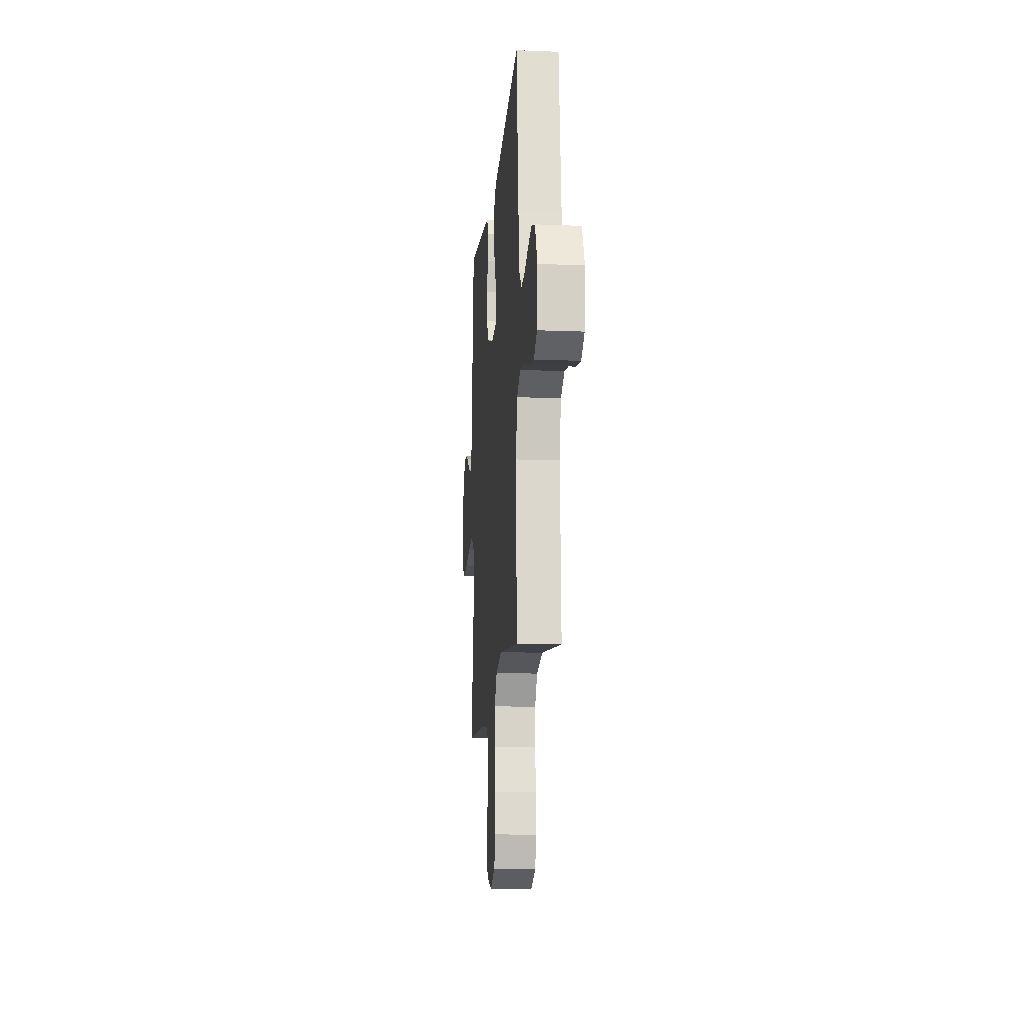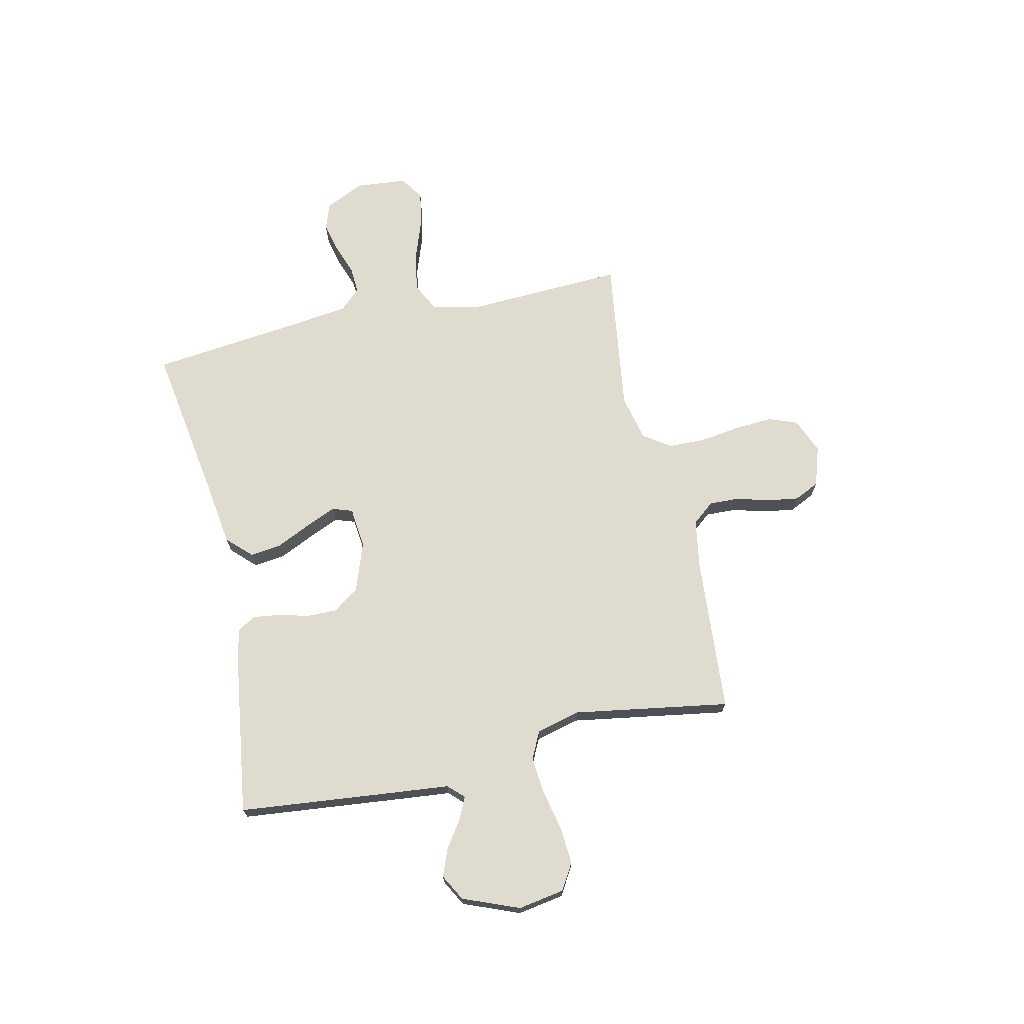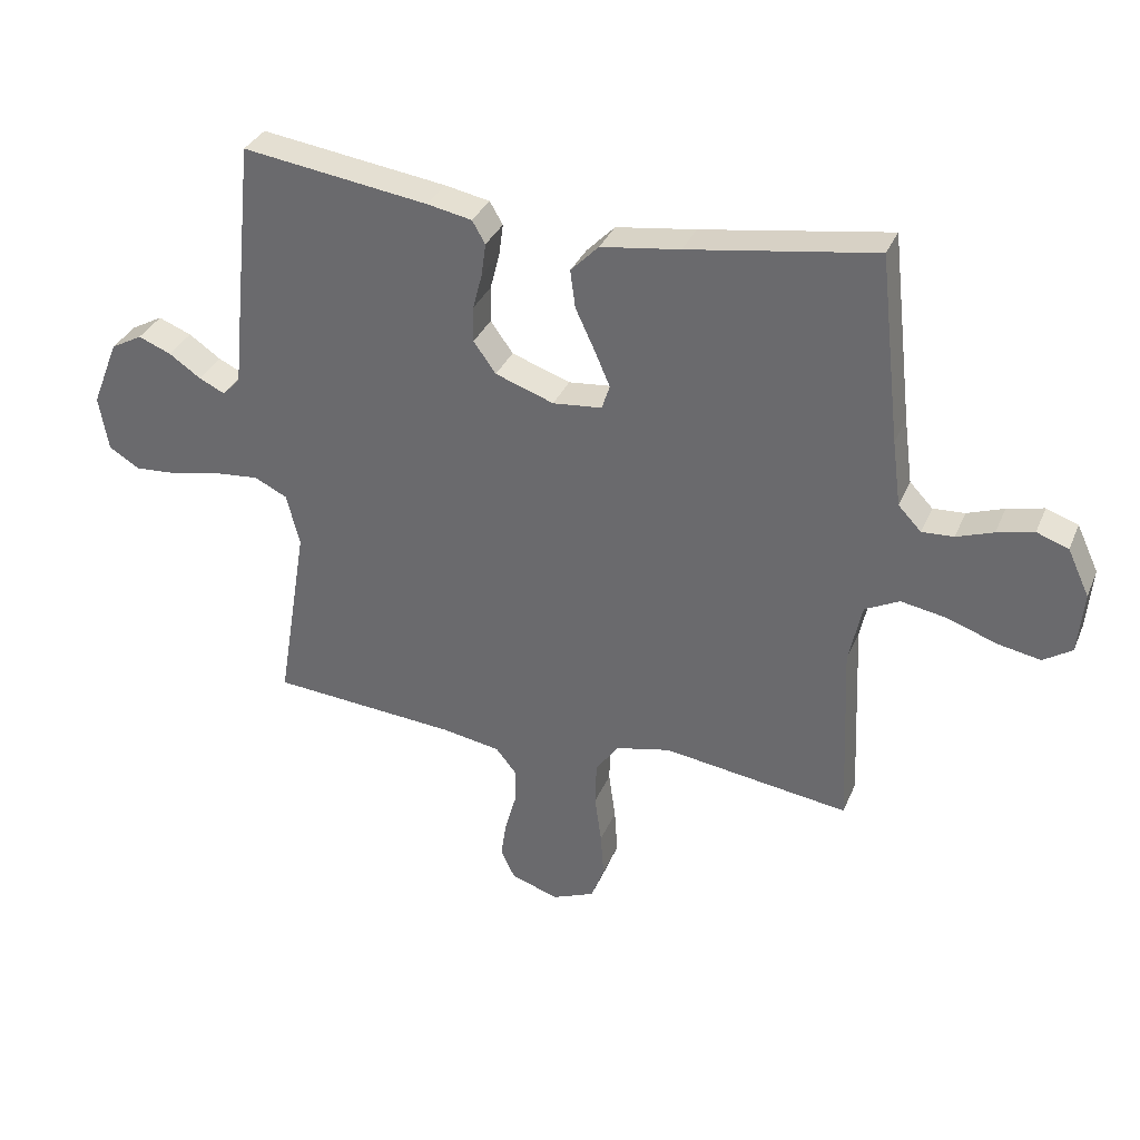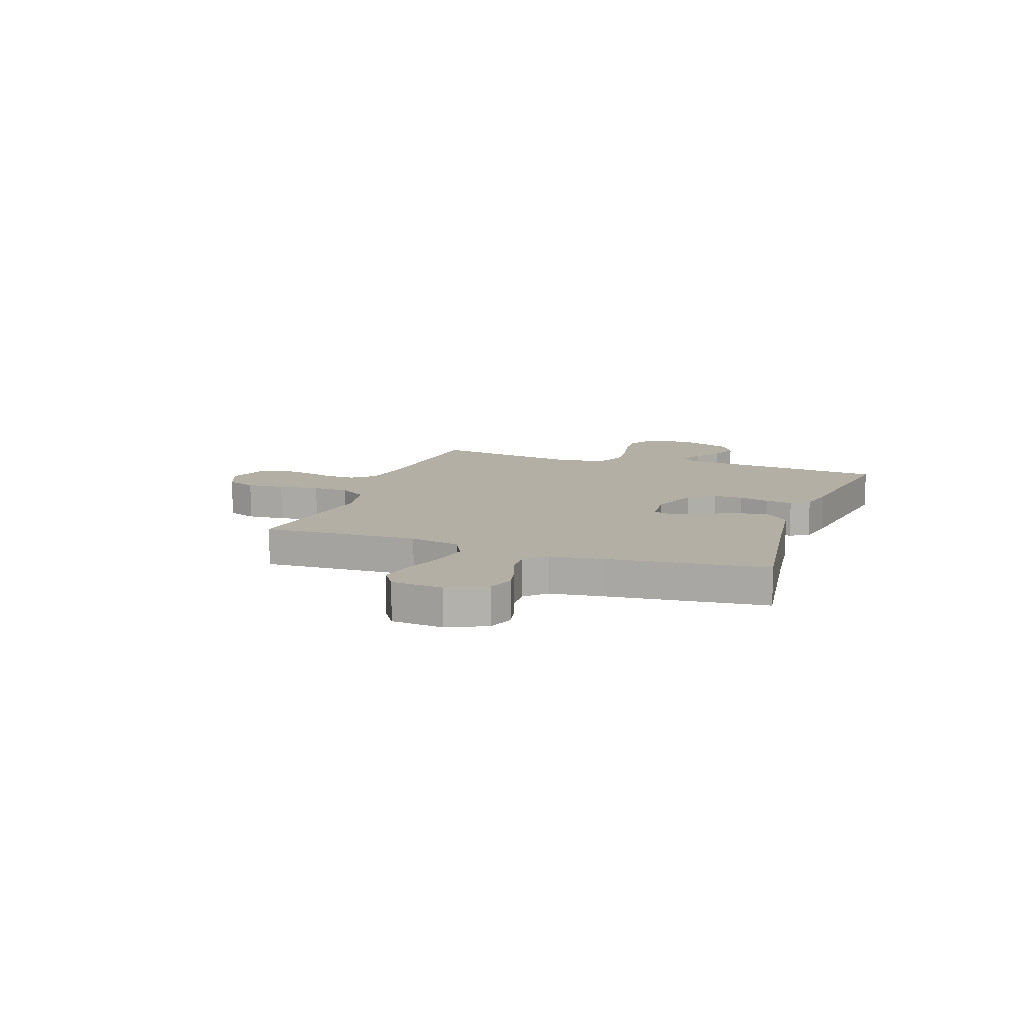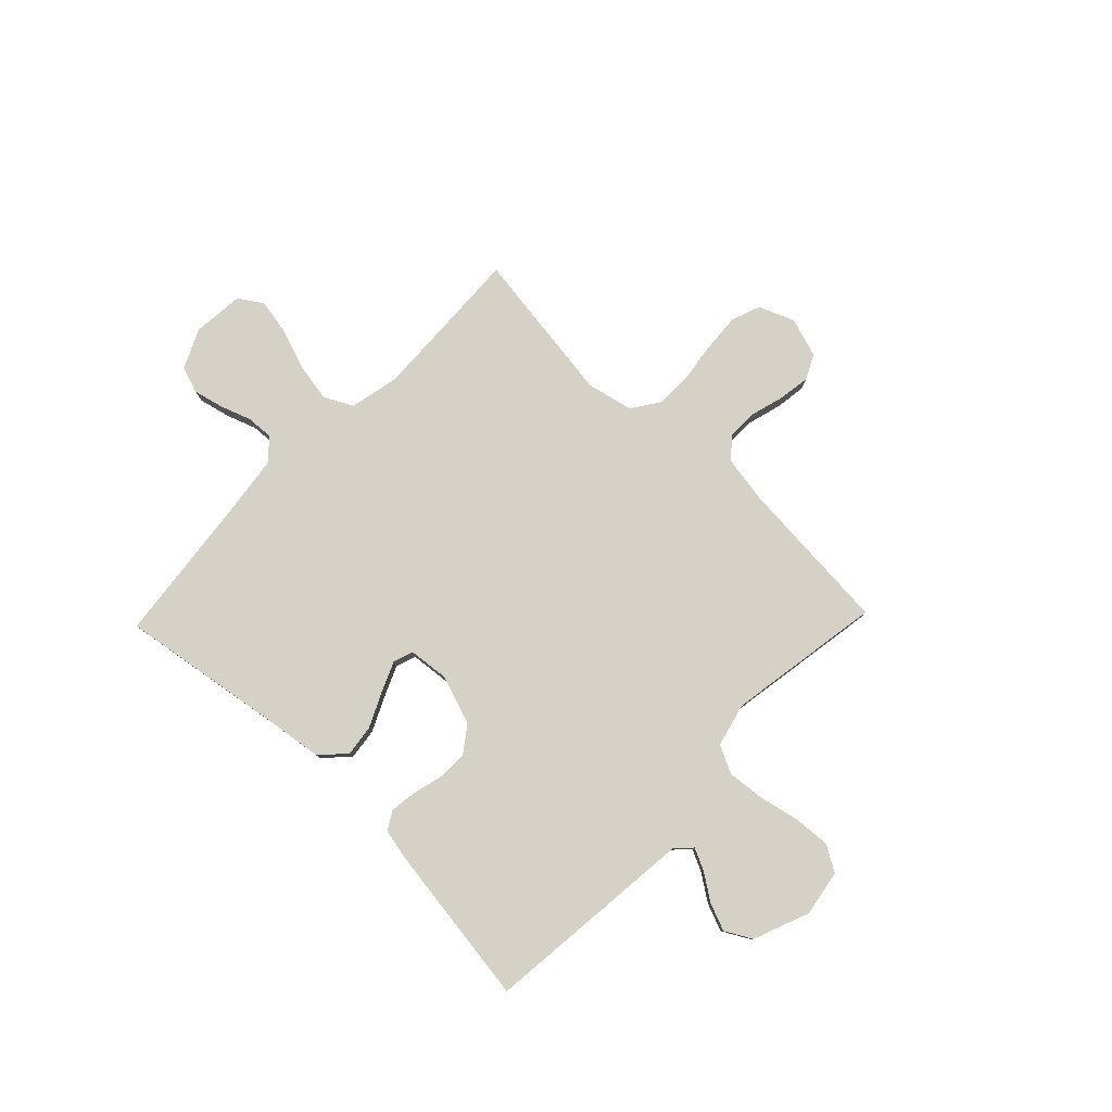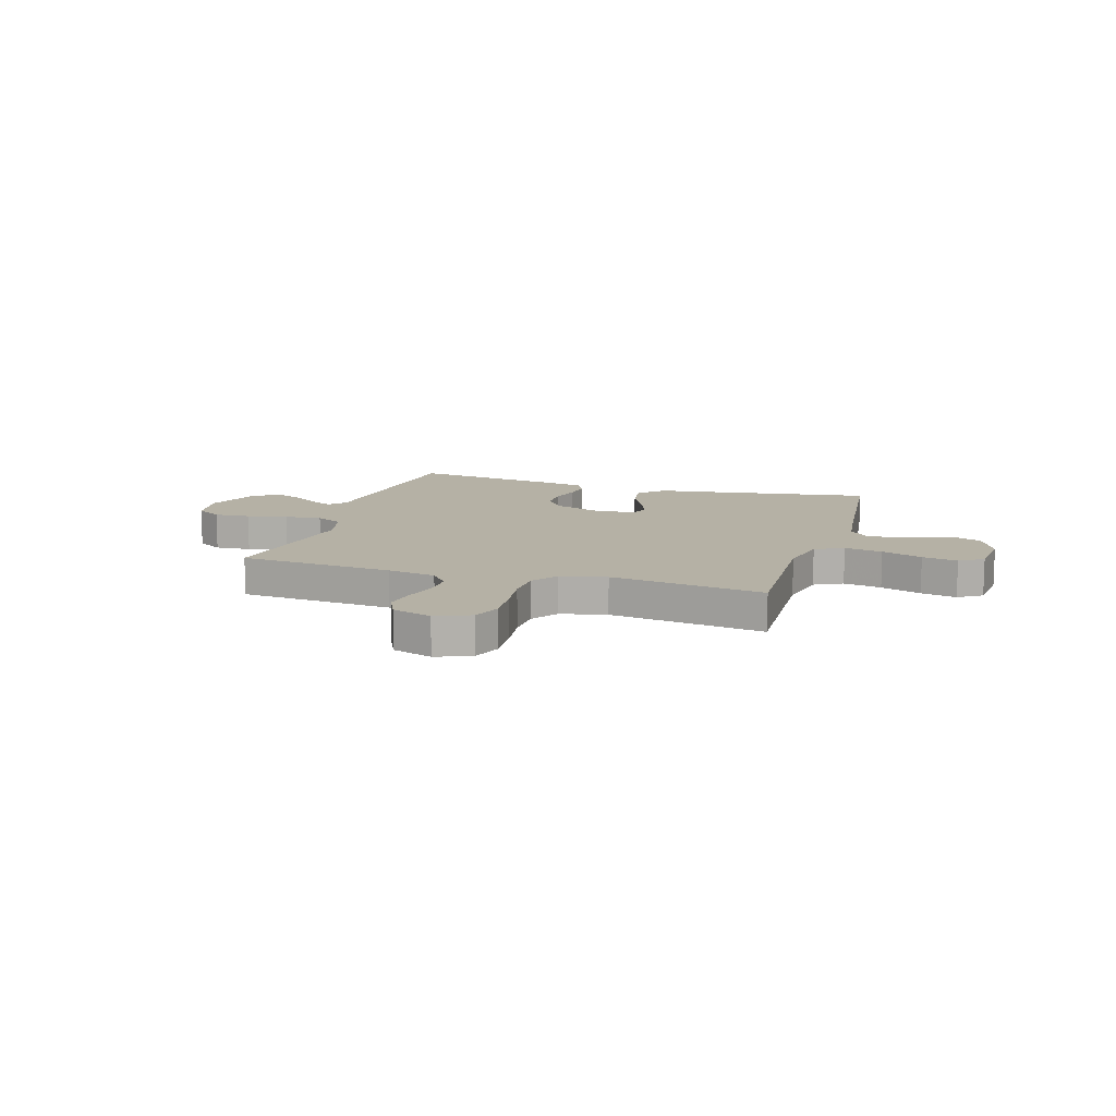
<metadata>
{"format":"obj","ext":"obj","renderer":"f3d","projection":"perspective","resolution":1024,"background":"white","views":[{"elev":-14.0,"azim":-95.0,"up":"+Z"},{"elev":70.3,"azim":77.4,"up":"+Y"},{"elev":33.6,"azim":-159.4,"up":"+Z"},{"elev":11.3,"azim":-70.4,"up":"+Y"},{"elev":79.6,"azim":43.9,"up":"+Y"},{"elev":11.9,"azim":-162.8,"up":"+Y"}]}
</metadata>
<code>
v 0.5 0.07 -0.5
v 0.2 0.07 -0.523
v 0.105 0.07 -0.539
v 0.071 0.07 -0.581
v 0.073 0.07 -0.639
v 0.091 0.07 -0.703
v 0.1 0.07 -0.763
v 0.077 0.07 -0.811
v 0 0.07 -0.836
v -0.068 0.07 -0.808
v -0.089 0.07 -0.752
v -0.084 0.07 -0.679
v -0.073 0.07 -0.6
v -0.075 0.07 -0.53
v -0.111 0.07 -0.478
v -0.2 0.07 -0.458
v -0.5 0.07 -0.5
v -0.487 0.07 -0.2
v -0.508 0.07 -0.103
v -0.563 0.07 -0.075
v -0.637 0.07 -0.088
v -0.716 0.07 -0.116
v -0.785 0.07 -0.129
v -0.831 0.07 -0.099
v -0.84 0.07 0
v -0.805 0.07 0.075
v -0.754 0.07 0.093
v -0.695 0.07 0.079
v -0.636 0.07 0.058
v -0.585 0.07 0.055
v -0.548 0.07 0.094
v -0.534 0.07 0.2
v -0.5 0.07 0.5
v -0.2 0.07 0.453
v -0.073 0.07 0.435
v -0.028 0.07 0.389
v -0.036 0.07 0.328
v -0.067 0.07 0.262
v -0.092 0.07 0.204
v -0.079 0.07 0.165
v 0 0.07 0.157
v 0.094 0.07 0.19
v 0.13 0.07 0.24
v 0.129 0.07 0.298
v 0.114 0.07 0.356
v 0.107 0.07 0.408
v 0.128 0.07 0.444
v 0.2 0.07 0.458
v 0.5 0.07 0.5
v 0.531 0.07 0.2
v 0.542 0.07 0.09
v 0.571 0.07 0.06
v 0.613 0.07 0.08
v 0.664 0.07 0.115
v 0.717 0.07 0.136
v 0.768 0.07 0.108
v 0.811 0.07 0
v 0.796 0.07 -0.089
v 0.746 0.07 -0.119
v 0.676 0.07 -0.114
v 0.597 0.07 -0.097
v 0.525 0.07 -0.09
v 0.472 0.07 -0.116
v 0.451 0.07 -0.2
v 0.5 0 -0.5
v 0.2 0 -0.523
v 0.105 0 -0.539
v 0.071 0 -0.581
v 0.073 0 -0.639
v 0.091 0 -0.703
v 0.1 0 -0.763
v 0.077 0 -0.811
v 0 0 -0.836
v -0.068 0 -0.808
v -0.089 0 -0.752
v -0.084 0 -0.679
v -0.073 0 -0.6
v -0.075 0 -0.53
v -0.111 0 -0.478
v -0.2 0 -0.458
v -0.5 0 -0.5
v -0.487 0 -0.2
v -0.508 0 -0.103
v -0.563 0 -0.075
v -0.637 0 -0.088
v -0.716 0 -0.116
v -0.785 0 -0.129
v -0.831 0 -0.099
v -0.84 0 0
v -0.805 0 0.075
v -0.754 0 0.093
v -0.695 0 0.079
v -0.636 0 0.058
v -0.585 0 0.055
v -0.548 0 0.094
v -0.534 0 0.2
v -0.5 0 0.5
v -0.2 0 0.453
v -0.073 0 0.435
v -0.028 0 0.389
v -0.036 0 0.328
v -0.067 0 0.262
v -0.092 0 0.204
v -0.079 0 0.165
v 0 0 0.157
v 0.094 0 0.19
v 0.13 0 0.24
v 0.129 0 0.298
v 0.114 0 0.356
v 0.107 0 0.408
v 0.128 0 0.444
v 0.2 0 0.458
v 0.5 0 0.5
v 0.531 0 0.2
v 0.542 0 0.09
v 0.571 0 0.06
v 0.613 0 0.08
v 0.664 0 0.115
v 0.717 0 0.136
v 0.768 0 0.108
v 0.811 0 0
v 0.796 0 -0.089
v 0.746 0 -0.119
v 0.676 0 -0.114
v 0.597 0 -0.097
v 0.525 0 -0.09
v 0.472 0 -0.116
v 0.451 0 -0.2
f 58 59 60 61
f 58 61 62
f 57 58 62
f 56 57 62
f 53 54 55 56
f 52 53 56 62
f 51 52 62 63
f 49 50 51 63
f 44 45 46 47
f 43 44 47 48
f 35 36 37 38
f 34 35 38 39
f 32 33 34 39
f 31 32 39 40
f 26 27 28 29
f 24 25 26 29
f 24 29 30
f 21 22 23 24
f 20 21 24 30
f 19 20 30 31
f 16 17 18
f 15 16 18 19
f 10 11 12 13
f 8 9 10 13
f 8 13 14
f 5 6 7 8
f 4 5 8 14
f 3 4 14 15
f 64 1 2
f 43 48 49 63
f 42 43 63 64
f 41 42 64 2
f 19 31 40 41
f 15 19 41
f 2 3 15 41
f 125 124 123 122
f 126 125 122
f 126 122 121
f 126 121 120
f 120 119 118 117
f 126 120 117 116
f 127 126 116 115
f 127 115 114 113
f 111 110 109 108
f 112 111 108 107
f 102 101 100 99
f 103 102 99 98
f 103 98 97 96
f 104 103 96 95
f 93 92 91 90
f 93 90 89 88
f 94 93 88
f 88 87 86 85
f 94 88 85 84
f 95 94 84 83
f 82 81 80
f 83 82 80 79
f 77 76 75 74
f 77 74 73 72
f 78 77 72
f 72 71 70 69
f 78 72 69 68
f 79 78 68 67
f 66 65 128
f 127 113 112 107
f 128 127 107 106
f 66 128 106 105
f 105 104 95 83
f 105 83 79
f 105 79 67 66
f 1 65 66 2
f 2 66 67 3
f 3 67 68 4
f 4 68 69 5
f 5 69 70 6
f 6 70 71 7
f 7 71 72 8
f 8 72 73 9
f 9 73 74 10
f 10 74 75 11
f 11 75 76 12
f 12 76 77 13
f 13 77 78 14
f 14 78 79 15
f 15 79 80 16
f 16 80 81 17
f 17 81 82 18
f 18 82 83 19
f 19 83 84 20
f 20 84 85 21
f 21 85 86 22
f 22 86 87 23
f 23 87 88 24
f 24 88 89 25
f 25 89 90 26
f 26 90 91 27
f 27 91 92 28
f 28 92 93 29
f 29 93 94 30
f 30 94 95 31
f 31 95 96 32
f 32 96 97 33
f 33 97 98 34
f 34 98 99 35
f 35 99 100 36
f 36 100 101 37
f 37 101 102 38
f 38 102 103 39
f 39 103 104 40
f 40 104 105 41
f 41 105 106 42
f 42 106 107 43
f 43 107 108 44
f 44 108 109 45
f 45 109 110 46
f 46 110 111 47
f 47 111 112 48
f 48 112 113 49
f 49 113 114 50
f 50 114 115 51
f 51 115 116 52
f 52 116 117 53
f 53 117 118 54
f 54 118 119 55
f 55 119 120 56
f 56 120 121 57
f 57 121 122 58
f 58 122 123 59
f 59 123 124 60
f 60 124 125 61
f 61 125 126 62
f 62 126 127 63
f 63 127 128 64
f 64 128 65 1

</code>
